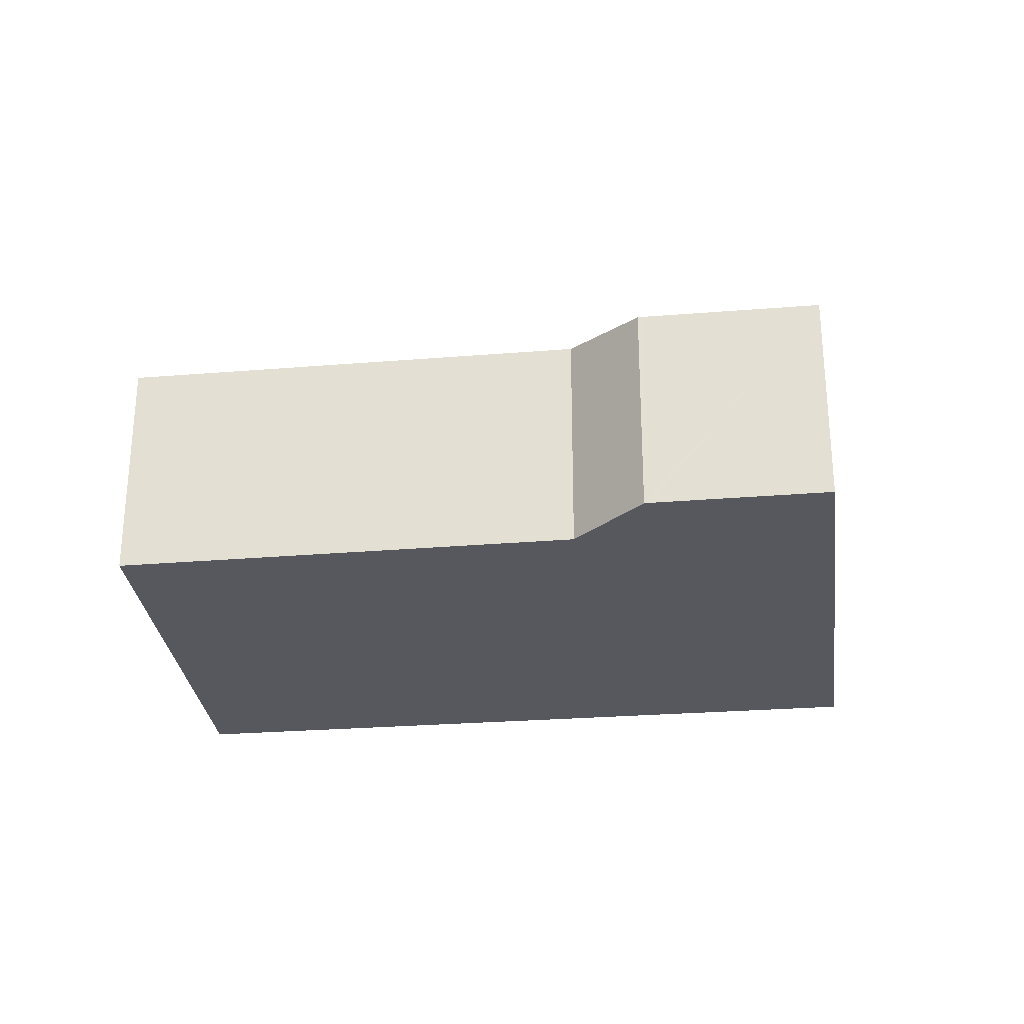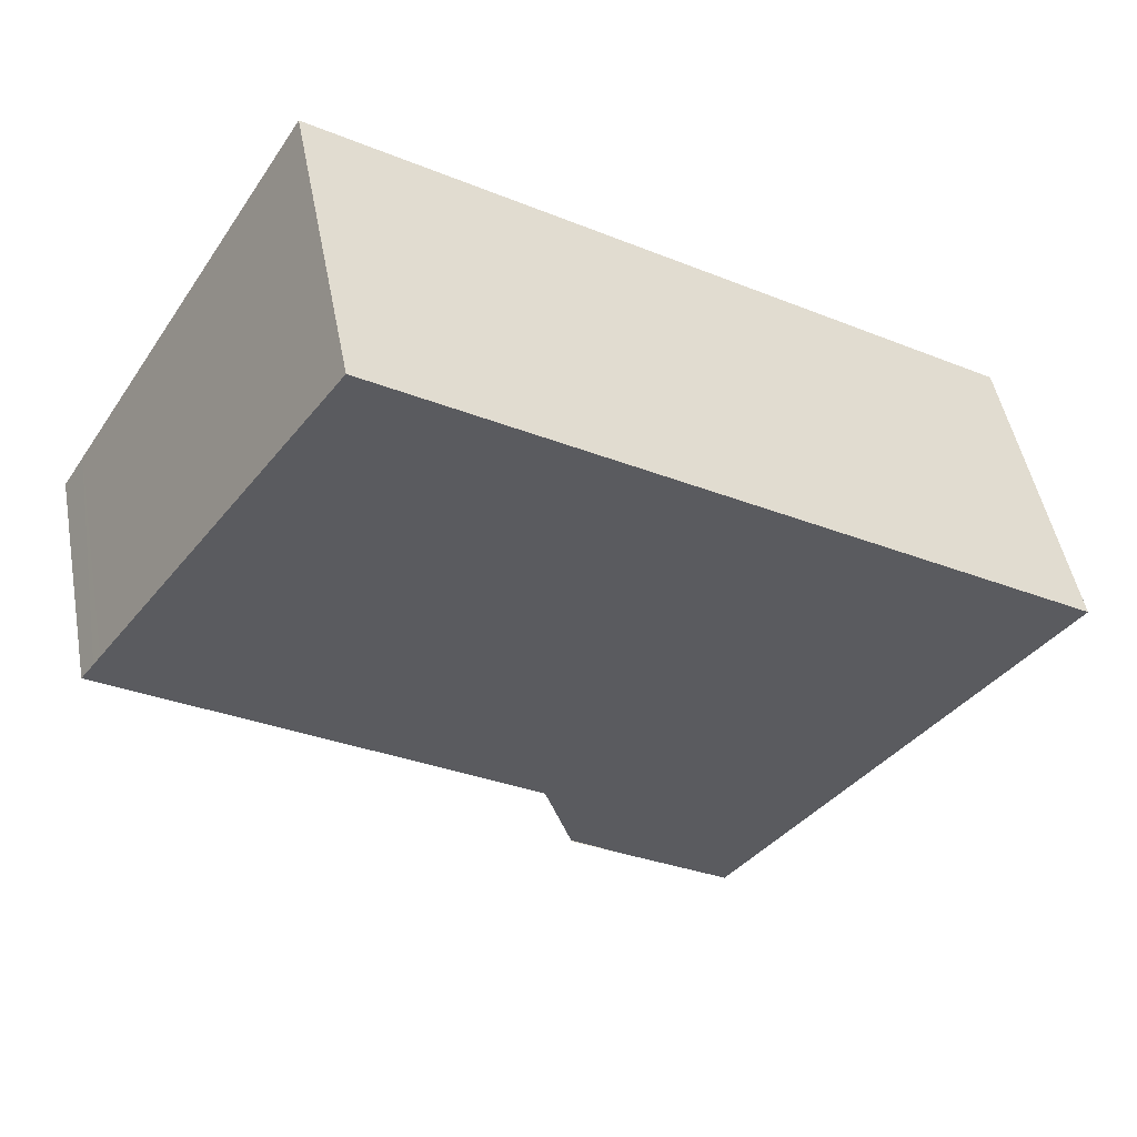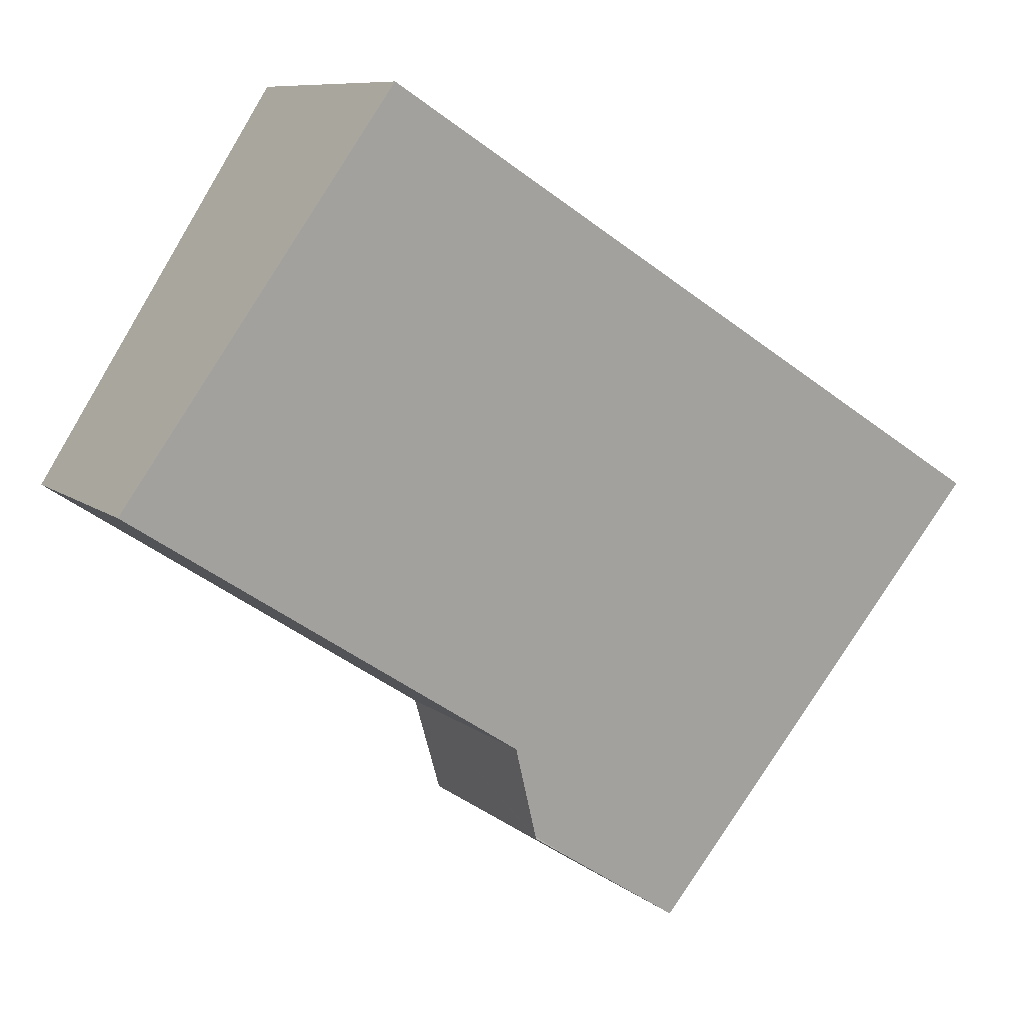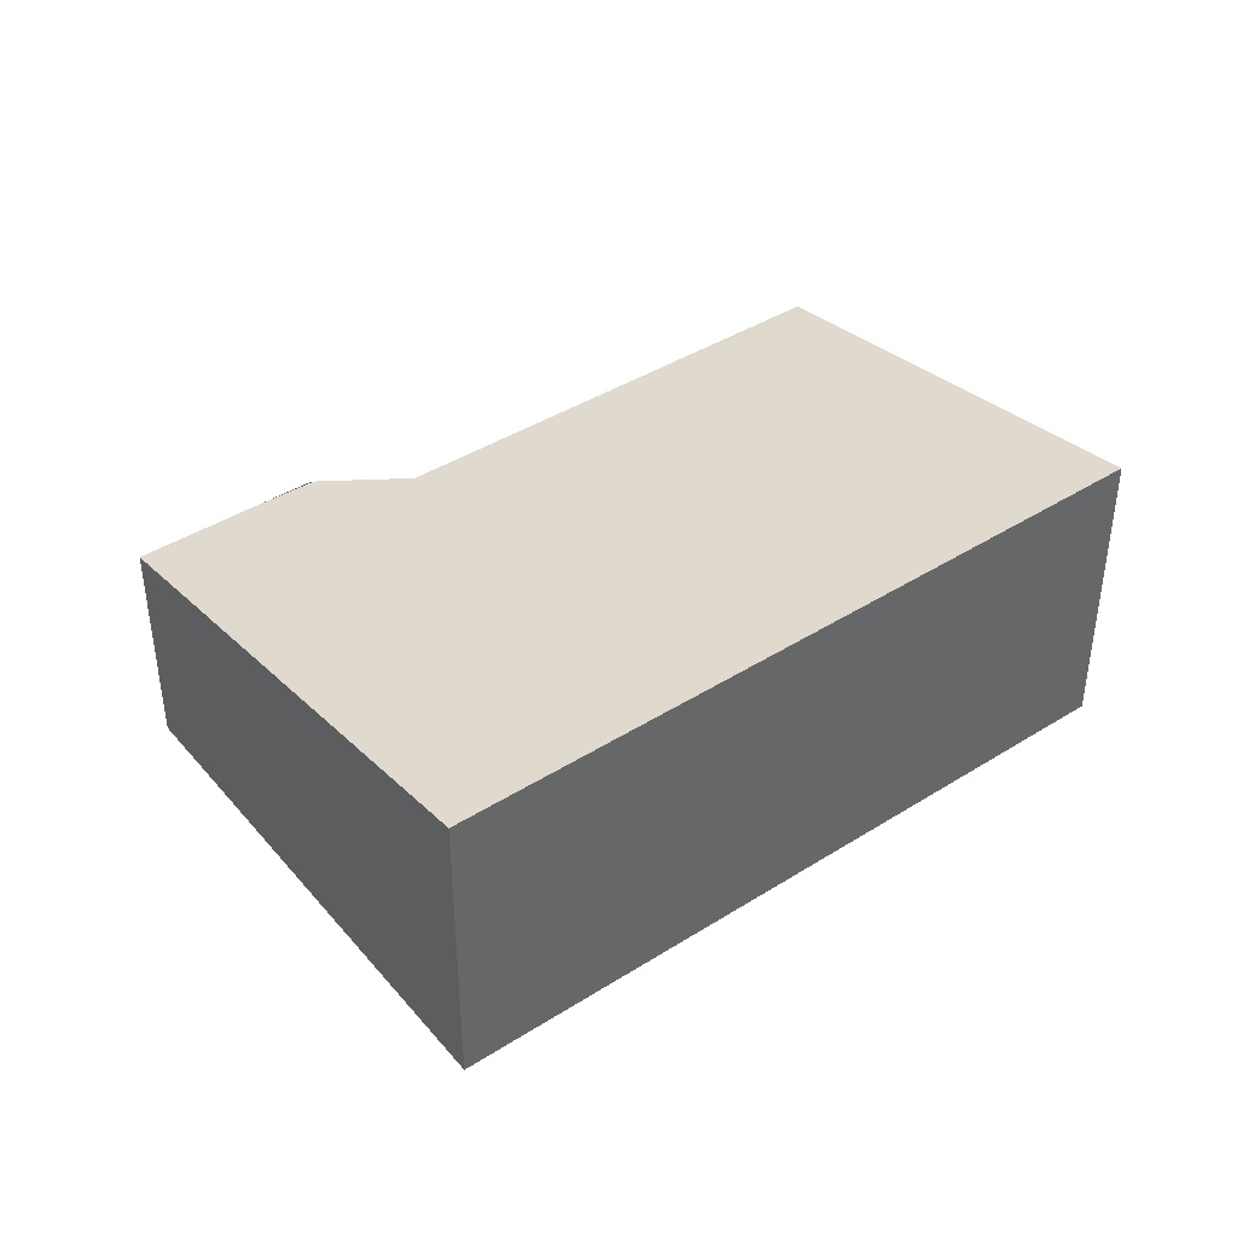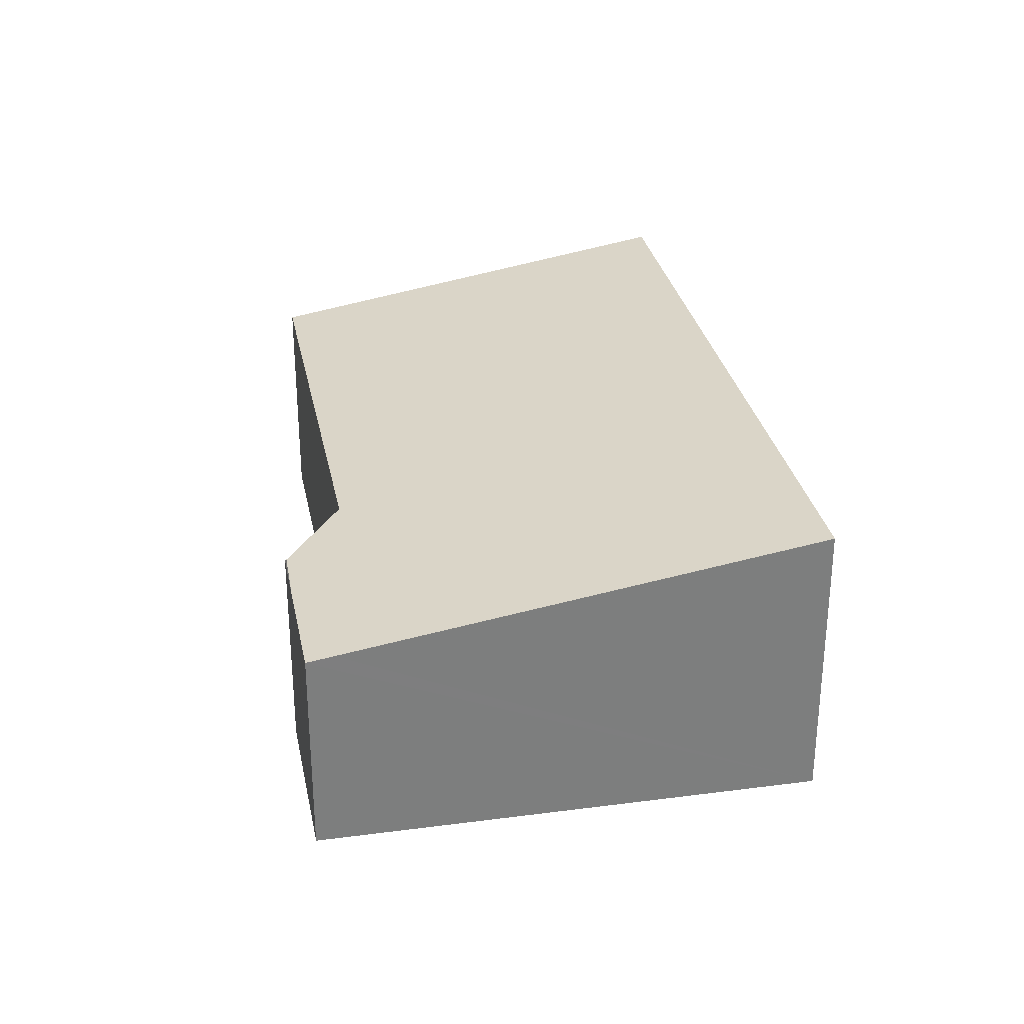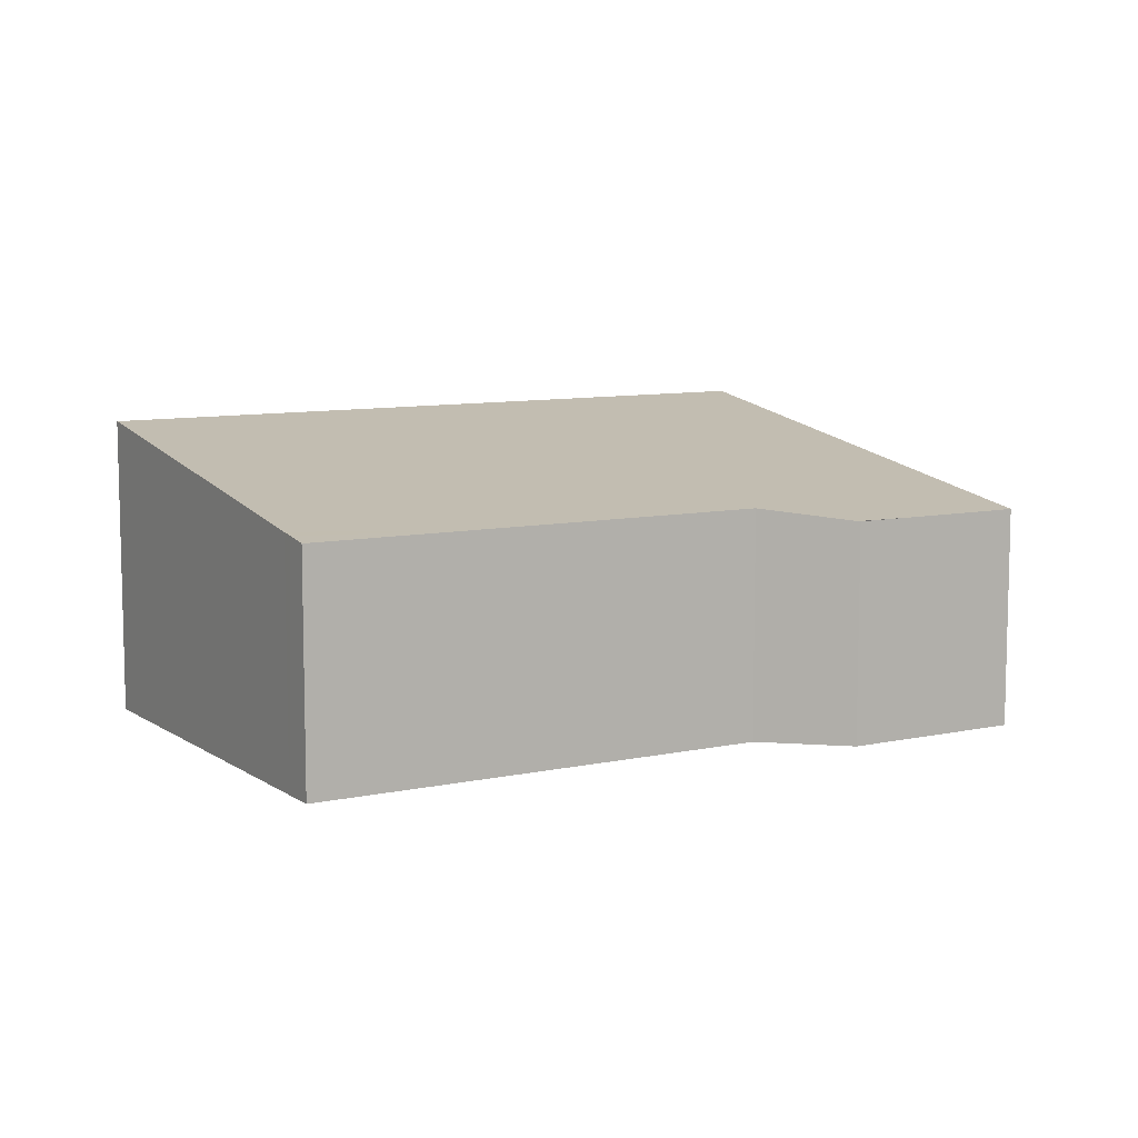
<metadata>
{"format":"obj","ext":"obj","renderer":"f3d","projection":"perspective","resolution":1024,"background":"white","views":[{"elev":-28.9,"azim":154.1,"up":"+Y"},{"elev":48.1,"azim":169.5,"up":"+Z"},{"elev":9.0,"azim":152.4,"up":"+Z"},{"elev":41.7,"azim":-69.8,"up":"+Y"},{"elev":31.1,"azim":-134.1,"up":"+Y"},{"elev":9.0,"azim":116.9,"up":"+Y"}]}
</metadata>
<code>
v  12.2 3.845 -1.176
v  14.29 3.909 0.64
v  14.5 3.849 0.313
v  14.17 3.942 0.826
v  12.28 4.485 3.816
v  10.49 5 6.656
v  0 5 3.062e-16
v  10.13 3.841 -2.522
v  7.869 3.837 -3.988
v  7.422 3.67 -5.56
v  6.514 3.664 -6.182
v  6.231 3.664 -6.365
v  5.212 3.662 -7.024
v  4.55 3.734 -6.892
v  4.809 3.662 -7.285
v  7.41 3.43e-16 -5.602
v  7.323 3.666 -5.658
v  7.41 3.666 -5.602
v  7.323 3.465e-16 -5.658
v  5.212 4.301e-16 -7.024
v  4.809 4.461e-16 -7.285
v  6.231 3.897e-16 -6.365
v  6.514 3.785e-16 -6.182
v  14.5 -1.917e-17 0.313
v  12.2 7.201e-17 -1.176
v  10.13 1.544e-16 -2.522
v  7.869 2.442e-16 -3.988
v  0 0 0
v  4.55 4.22e-16 -6.892
v  10.49 -4.076e-16 6.656
v  12.28 -2.337e-16 3.816
v  14.17 -5.058e-17 0.826
v  14.29 -3.919e-17 0.64
v  7.422 3.405e-16 -5.56
g defaultobject
f 1 2 3
f 2 1 4
f 4 1 5
f 5 1 6
f 6 1 7
f 7 1 8
f 7 8 9
f 7 9 10
f 7 10 11
f 7 11 12
f 7 12 13
f 7 13 14
f 14 13 15
f 16 17 18
f 17 16 11
f 11 16 12
f 12 16 13
f 13 16 15
f 15 16 19
f 15 19 20
f 15 20 21
f 20 19 22
f 22 19 23
f 24 1 3
f 1 24 8
f 8 24 25
f 8 25 9
f 9 25 26
f 9 26 27
f 14 28 7
f 28 14 15
f 28 15 21
f 28 21 29
f 28 6 7
f 6 28 30
f 30 5 6
f 5 30 31
f 5 31 4
f 4 31 32
f 4 32 2
f 2 32 3
f 3 32 24
f 24 32 33
f 27 10 9
f 10 27 18
f 18 27 16
f 16 27 34
f 28 31 30
f 31 28 32
f 32 28 33
f 33 28 24
f 24 28 25
f 25 28 26
f 26 28 27
f 27 28 34
f 34 28 29
f 34 29 16
f 16 29 19
f 19 29 23
f 23 29 22
f 22 29 20
f 20 29 21

</code>
